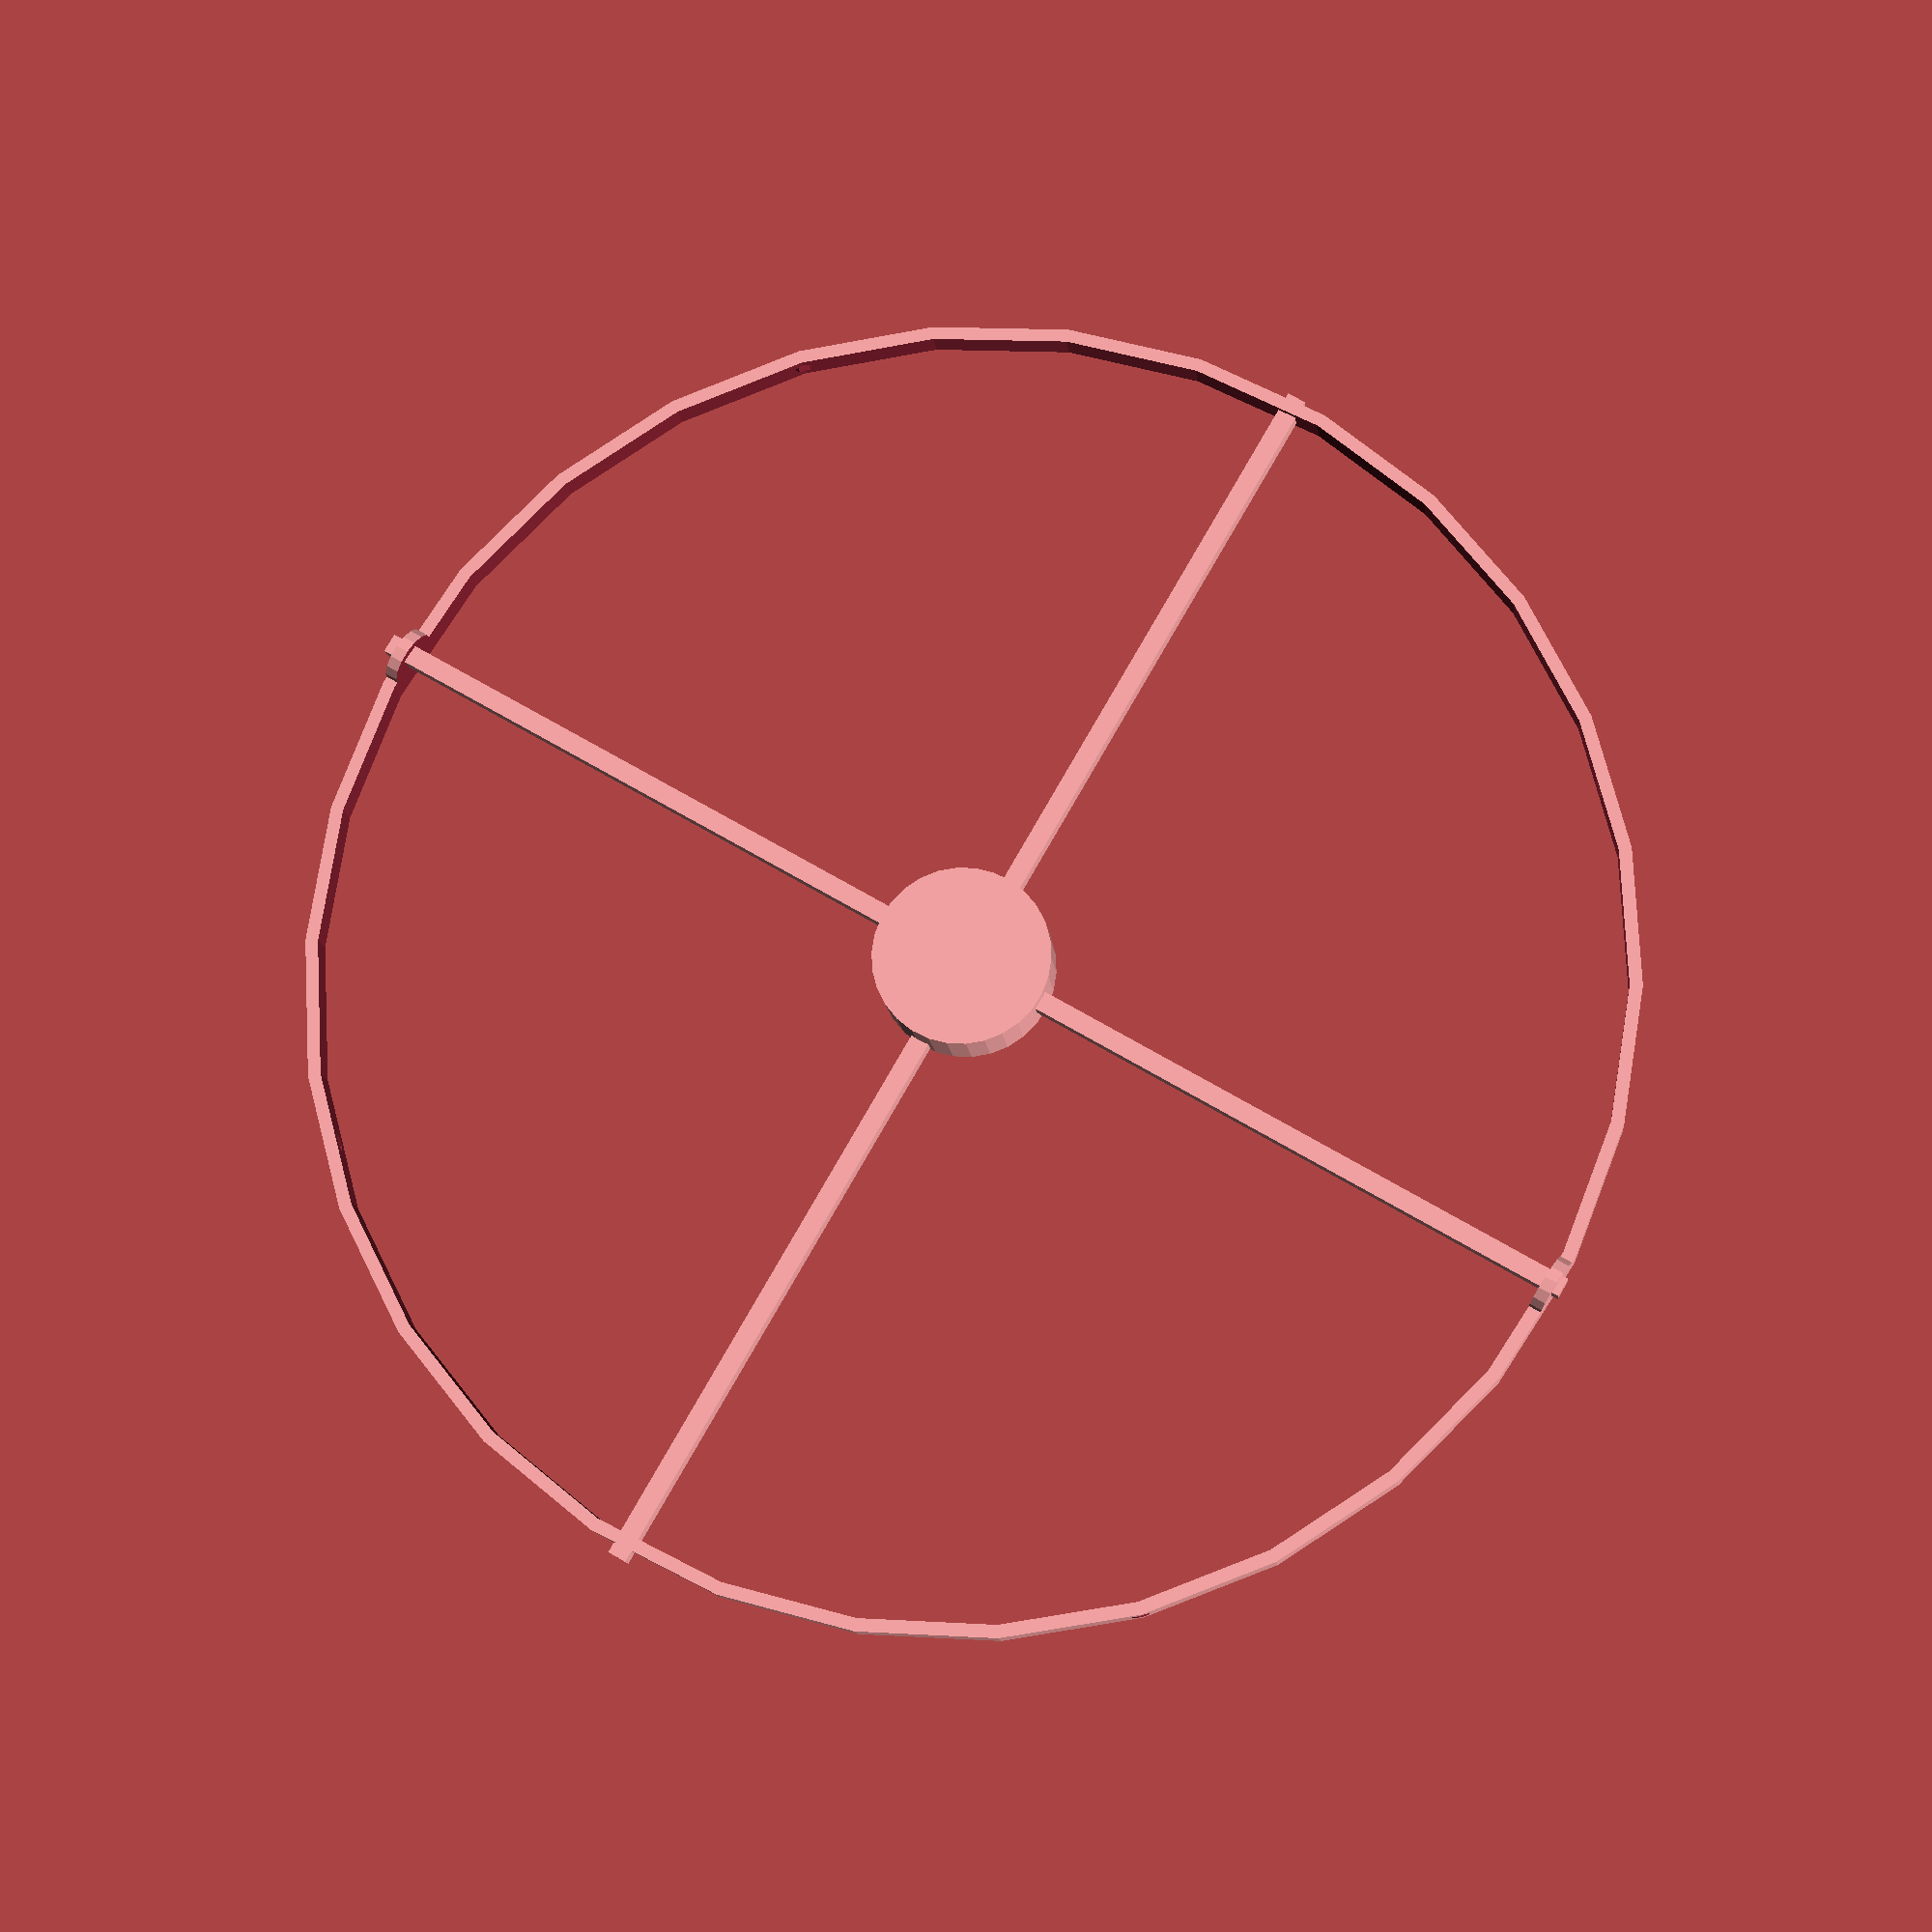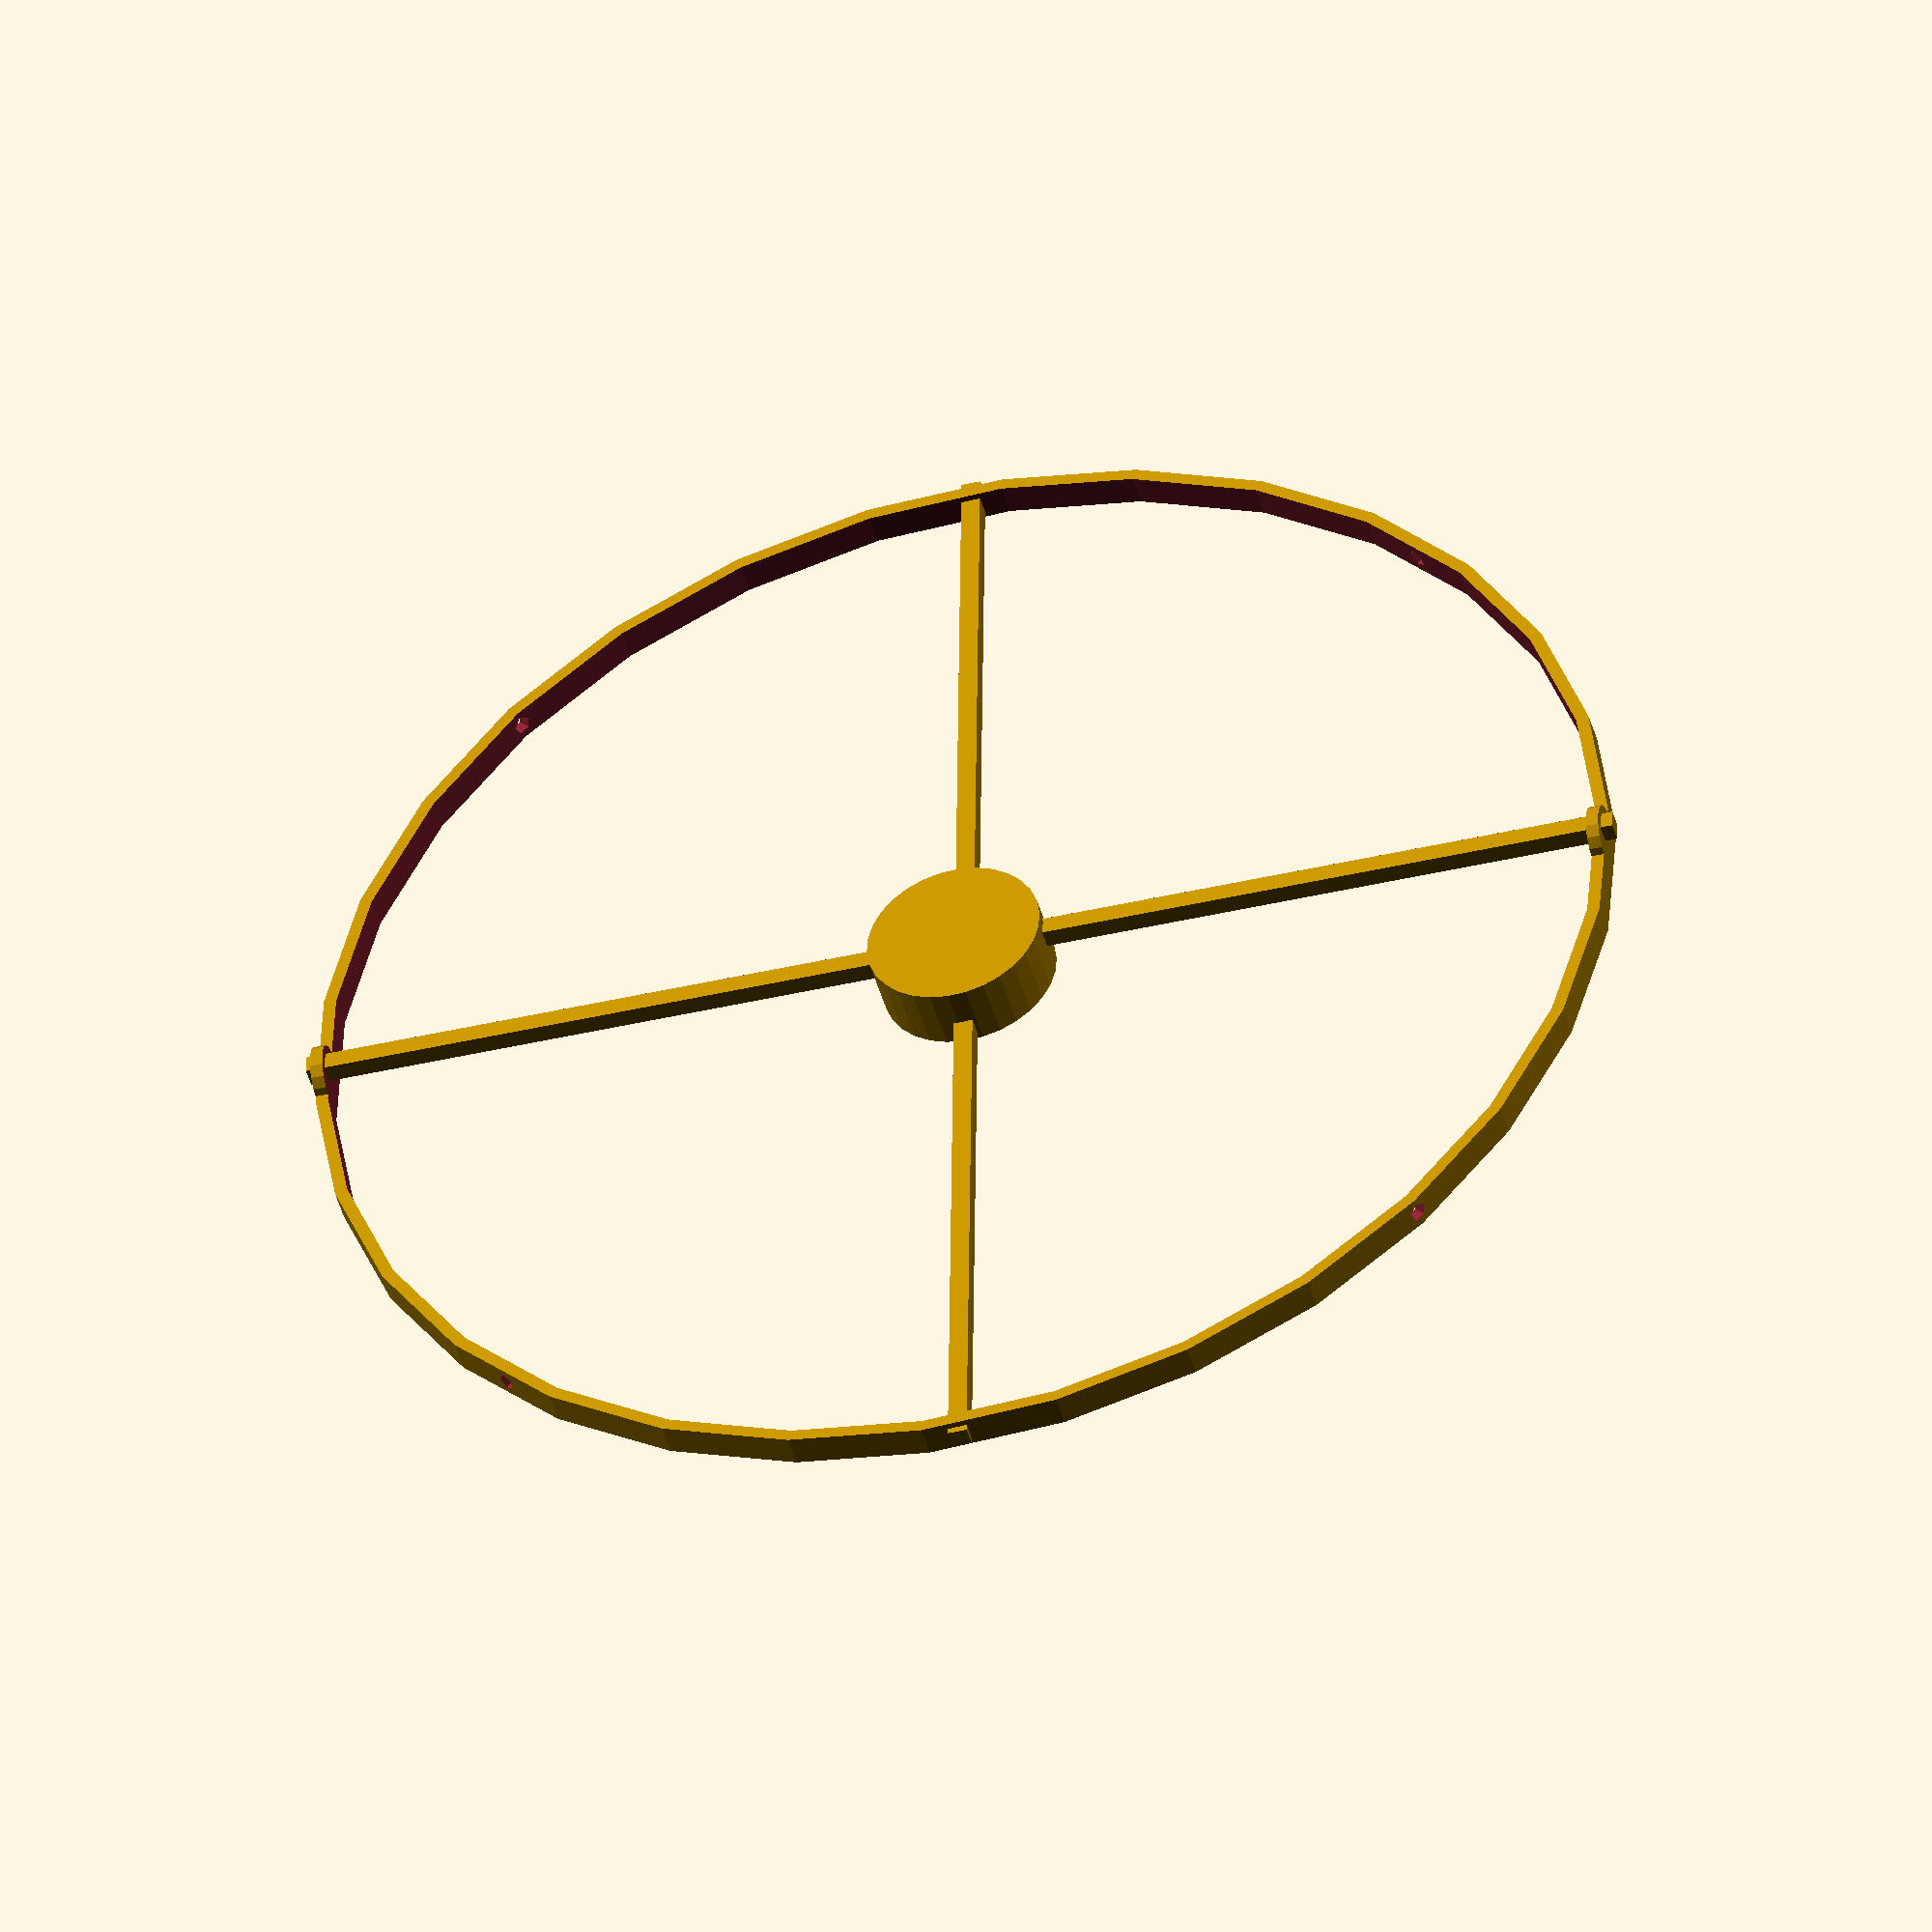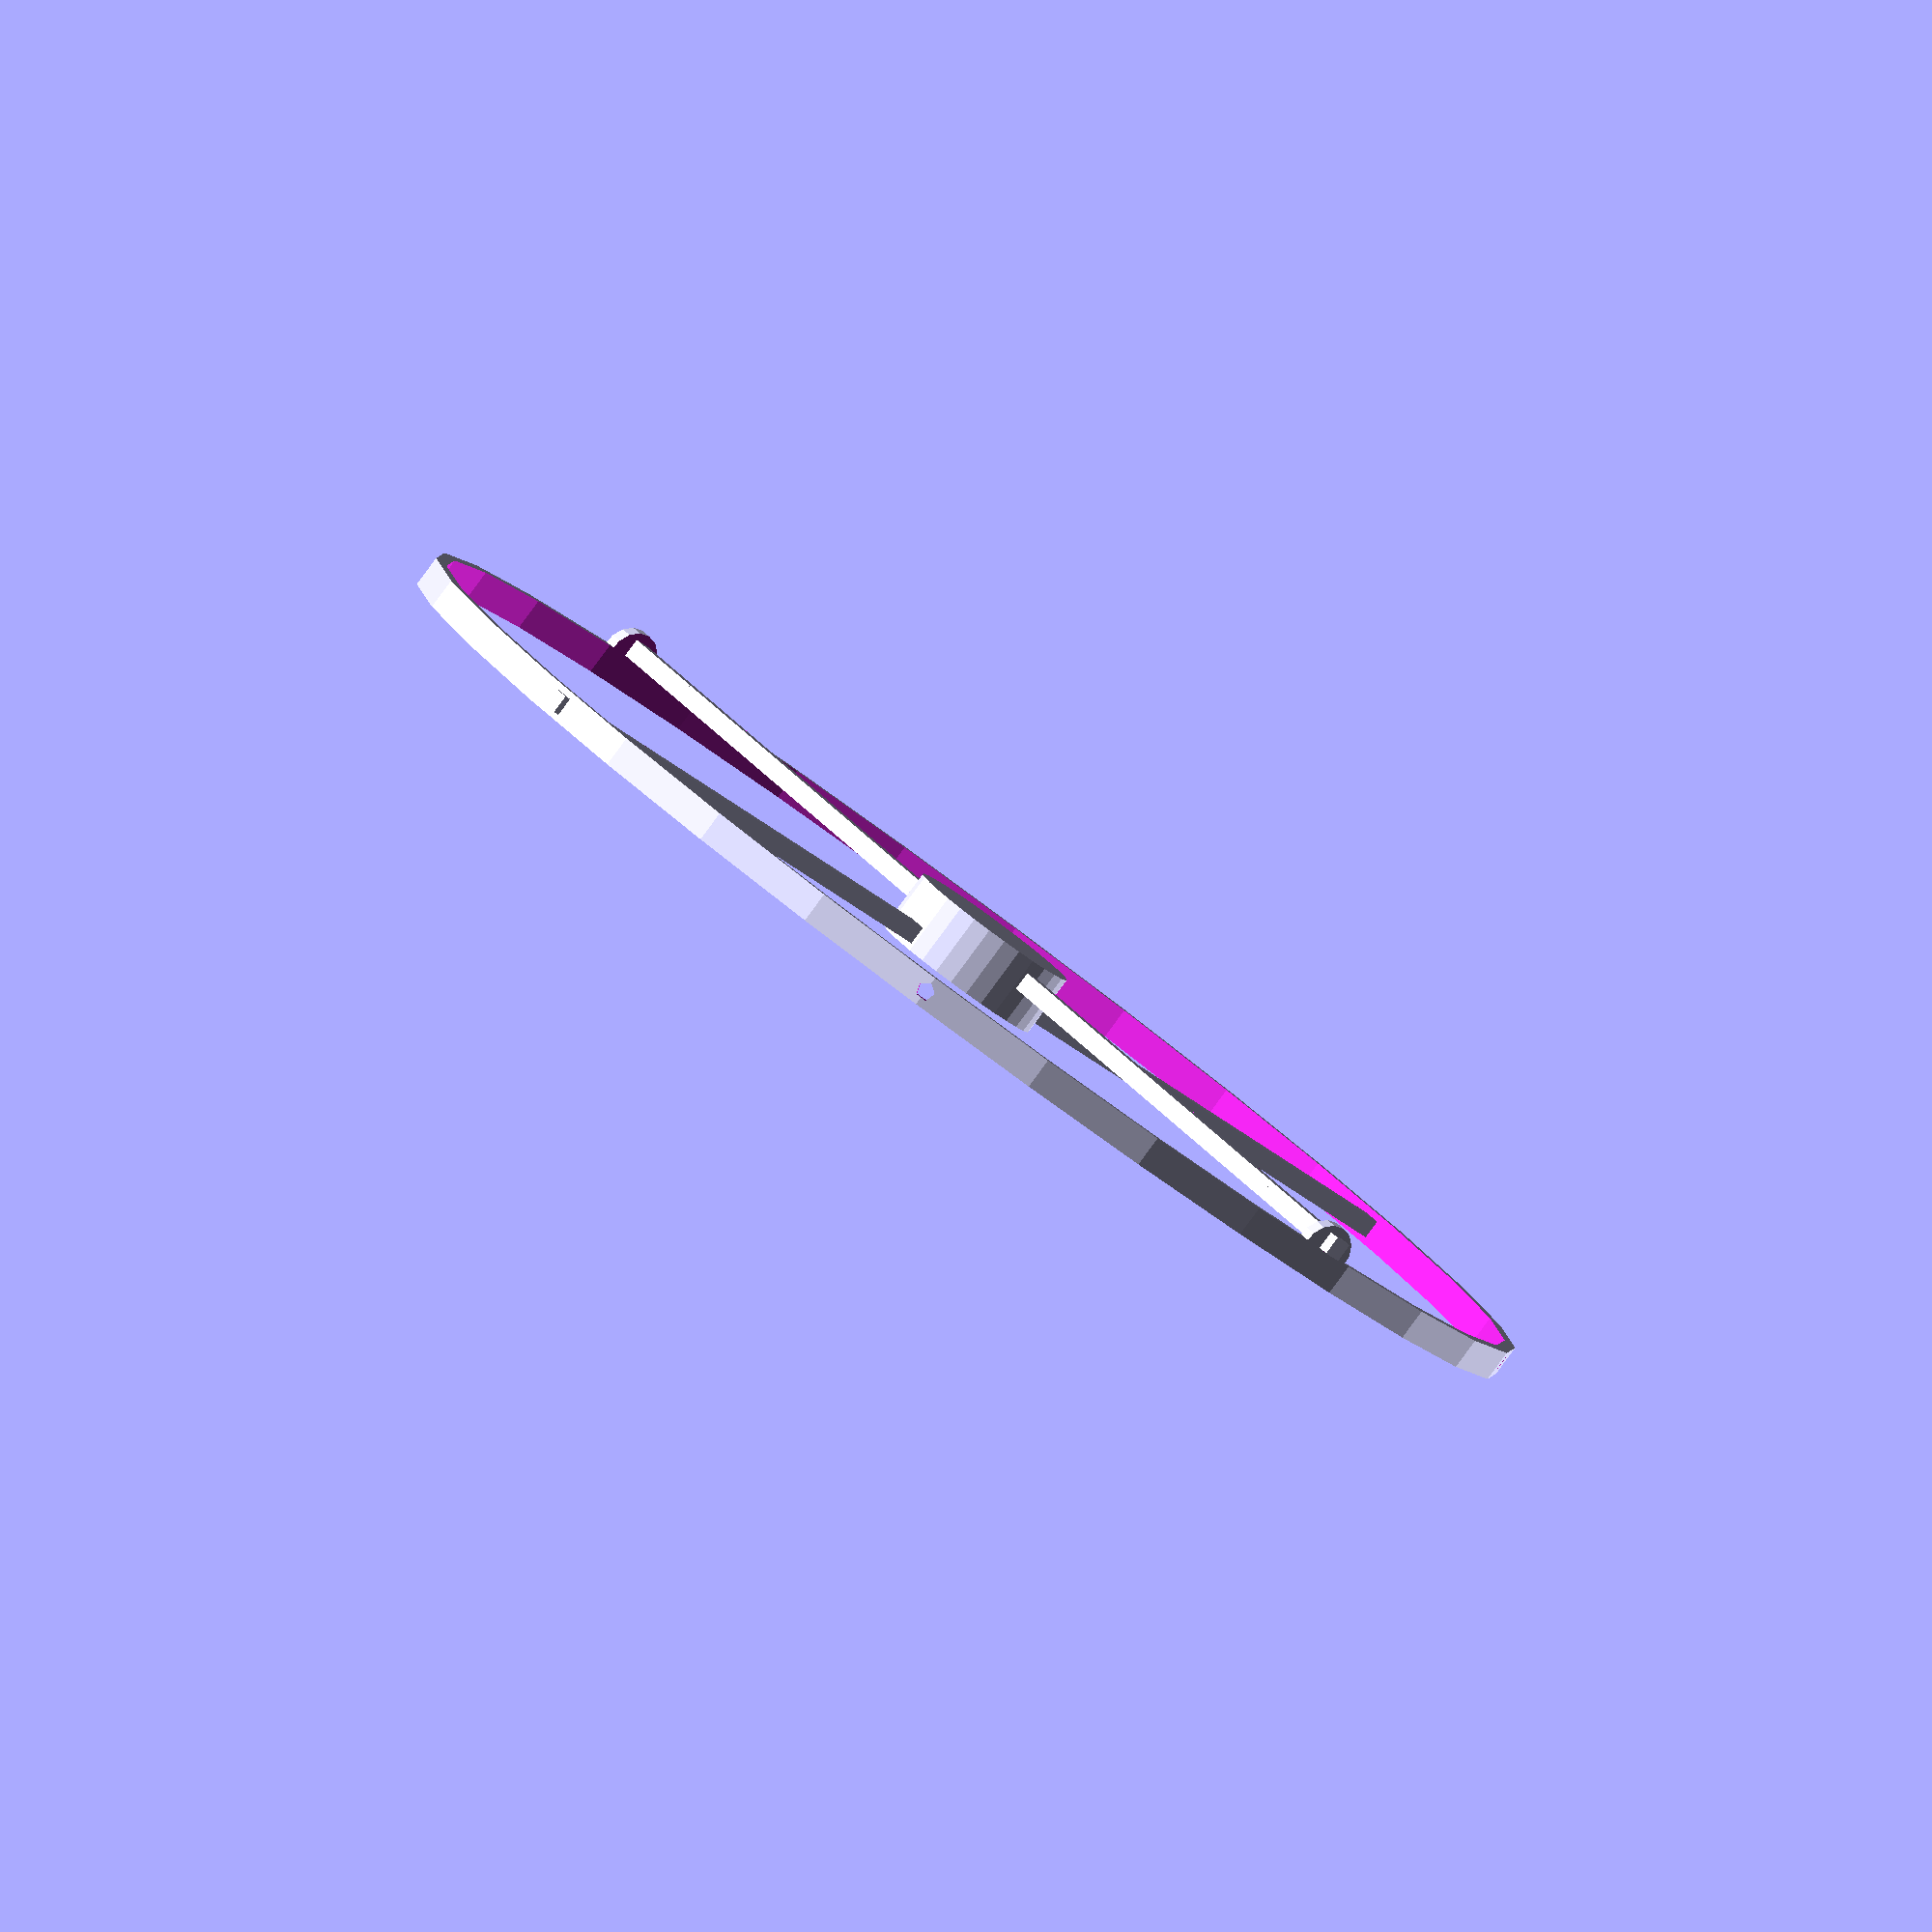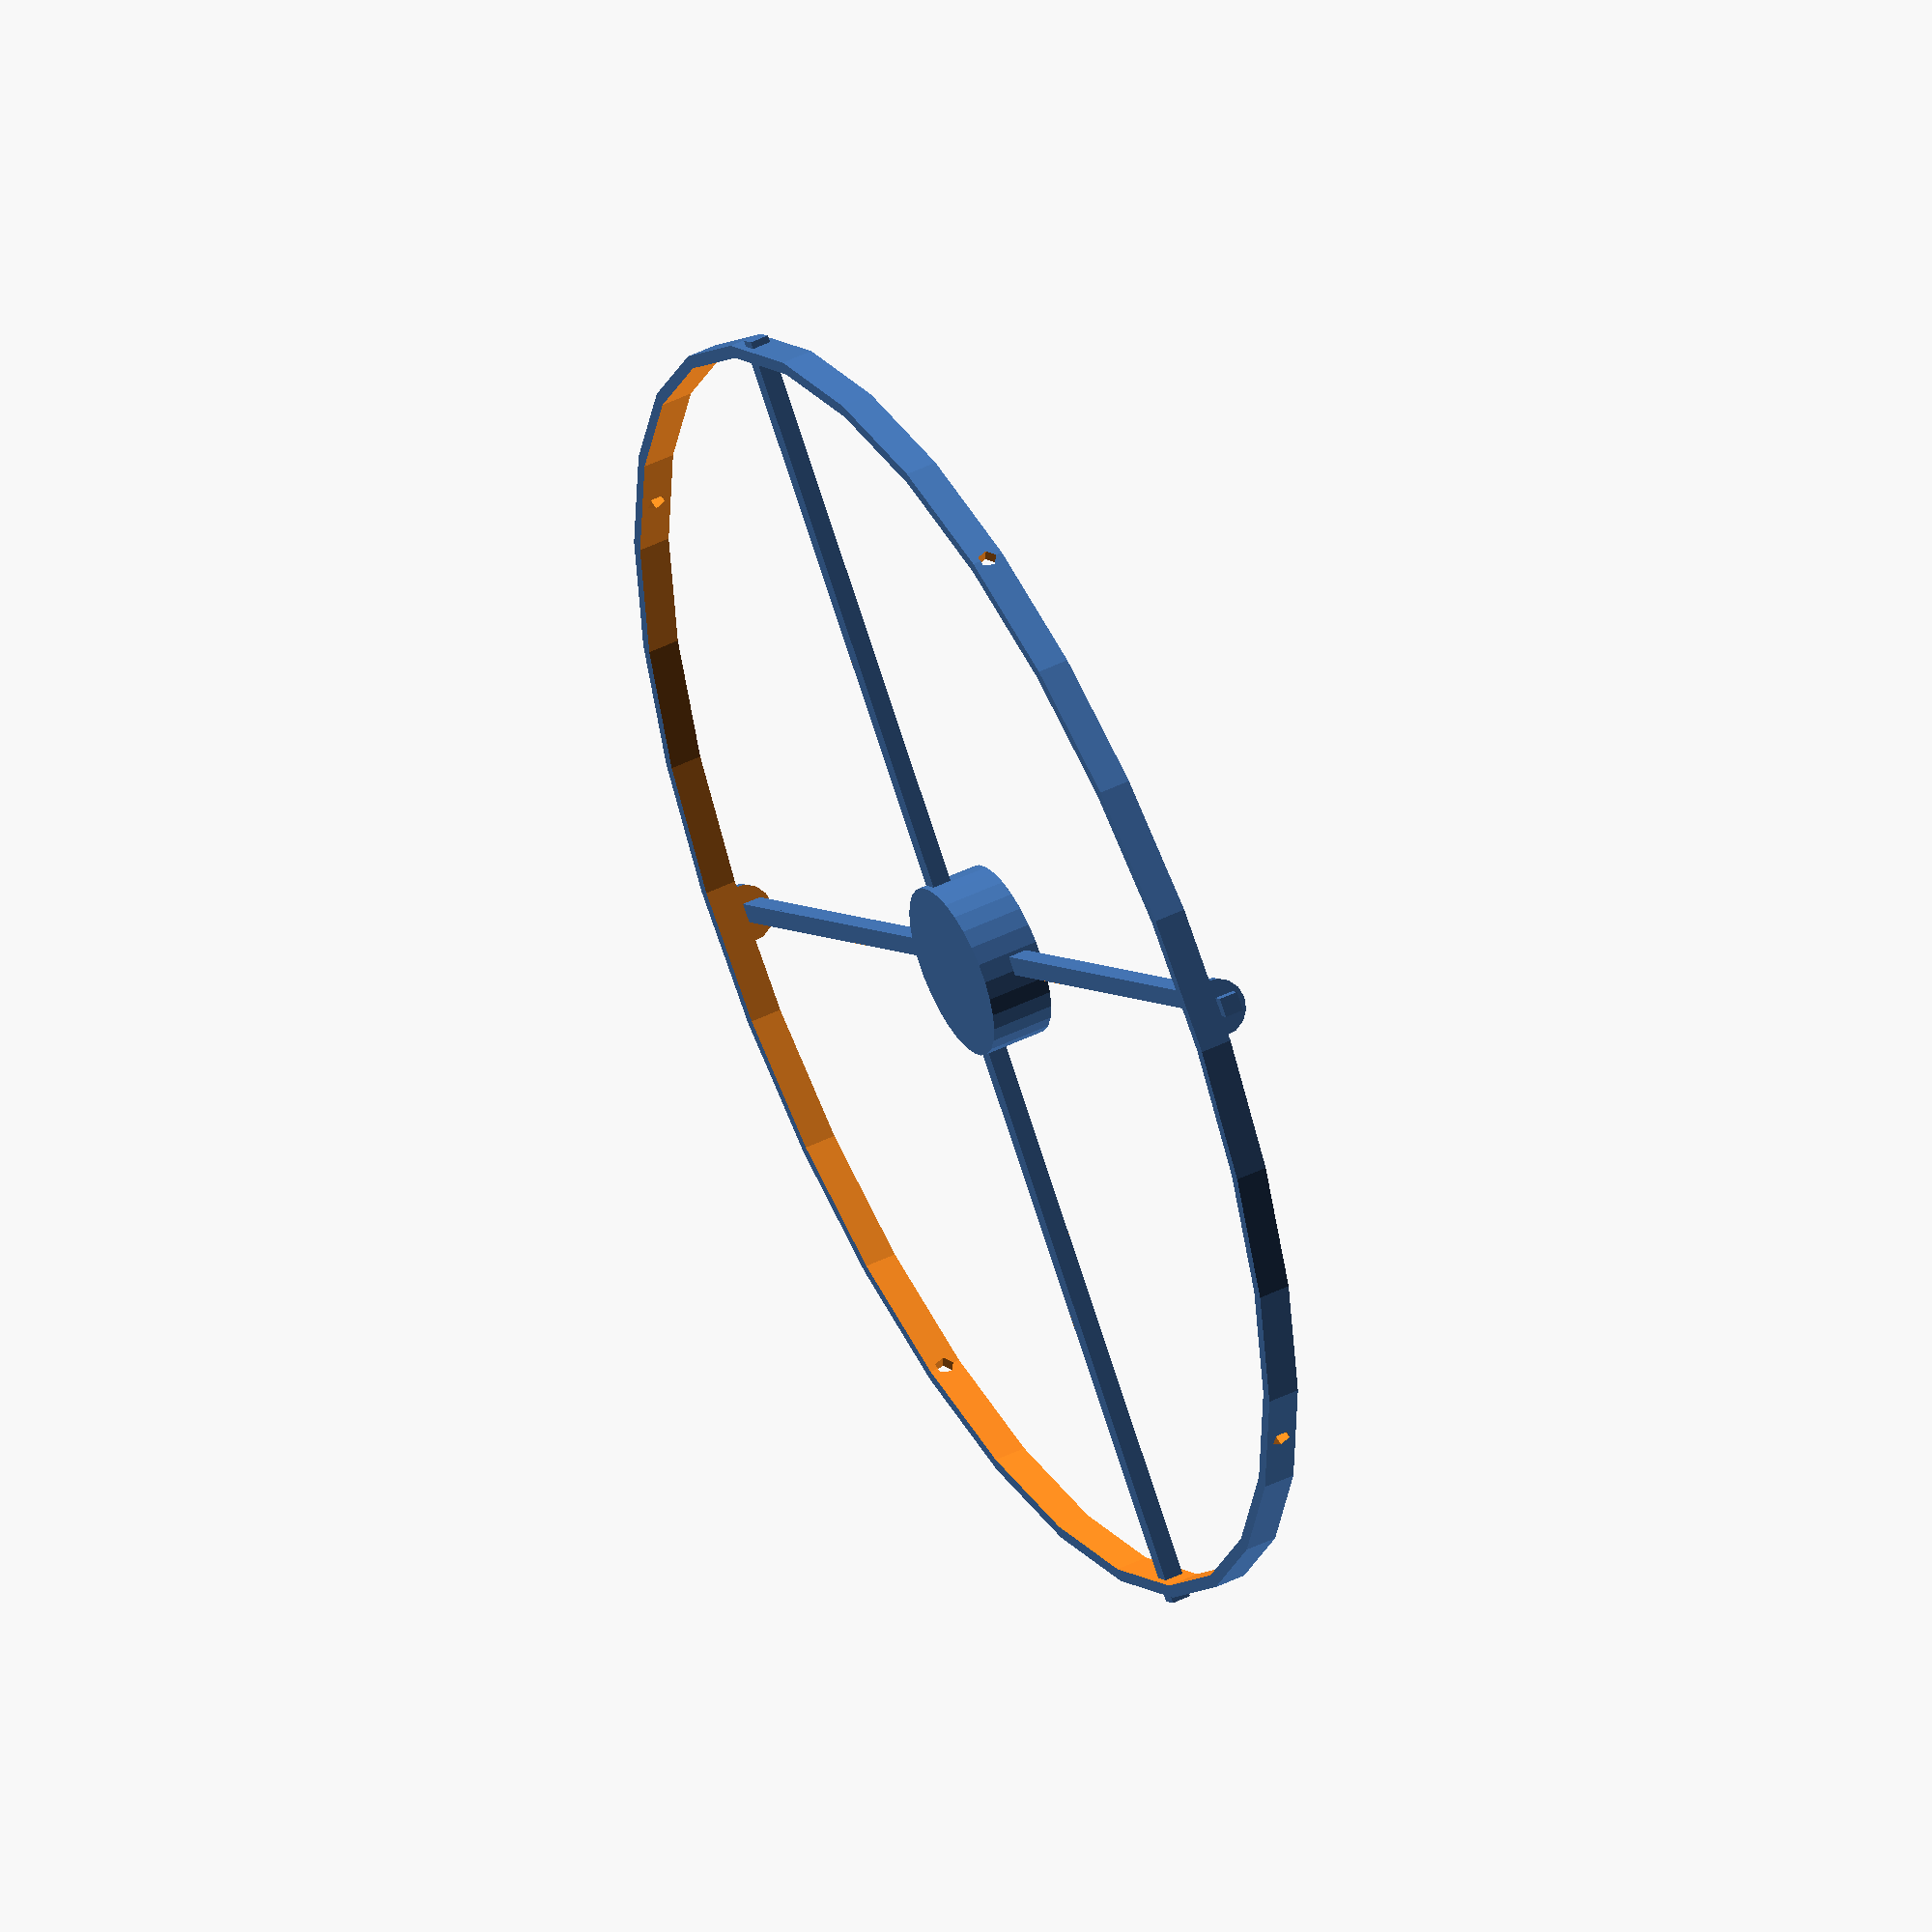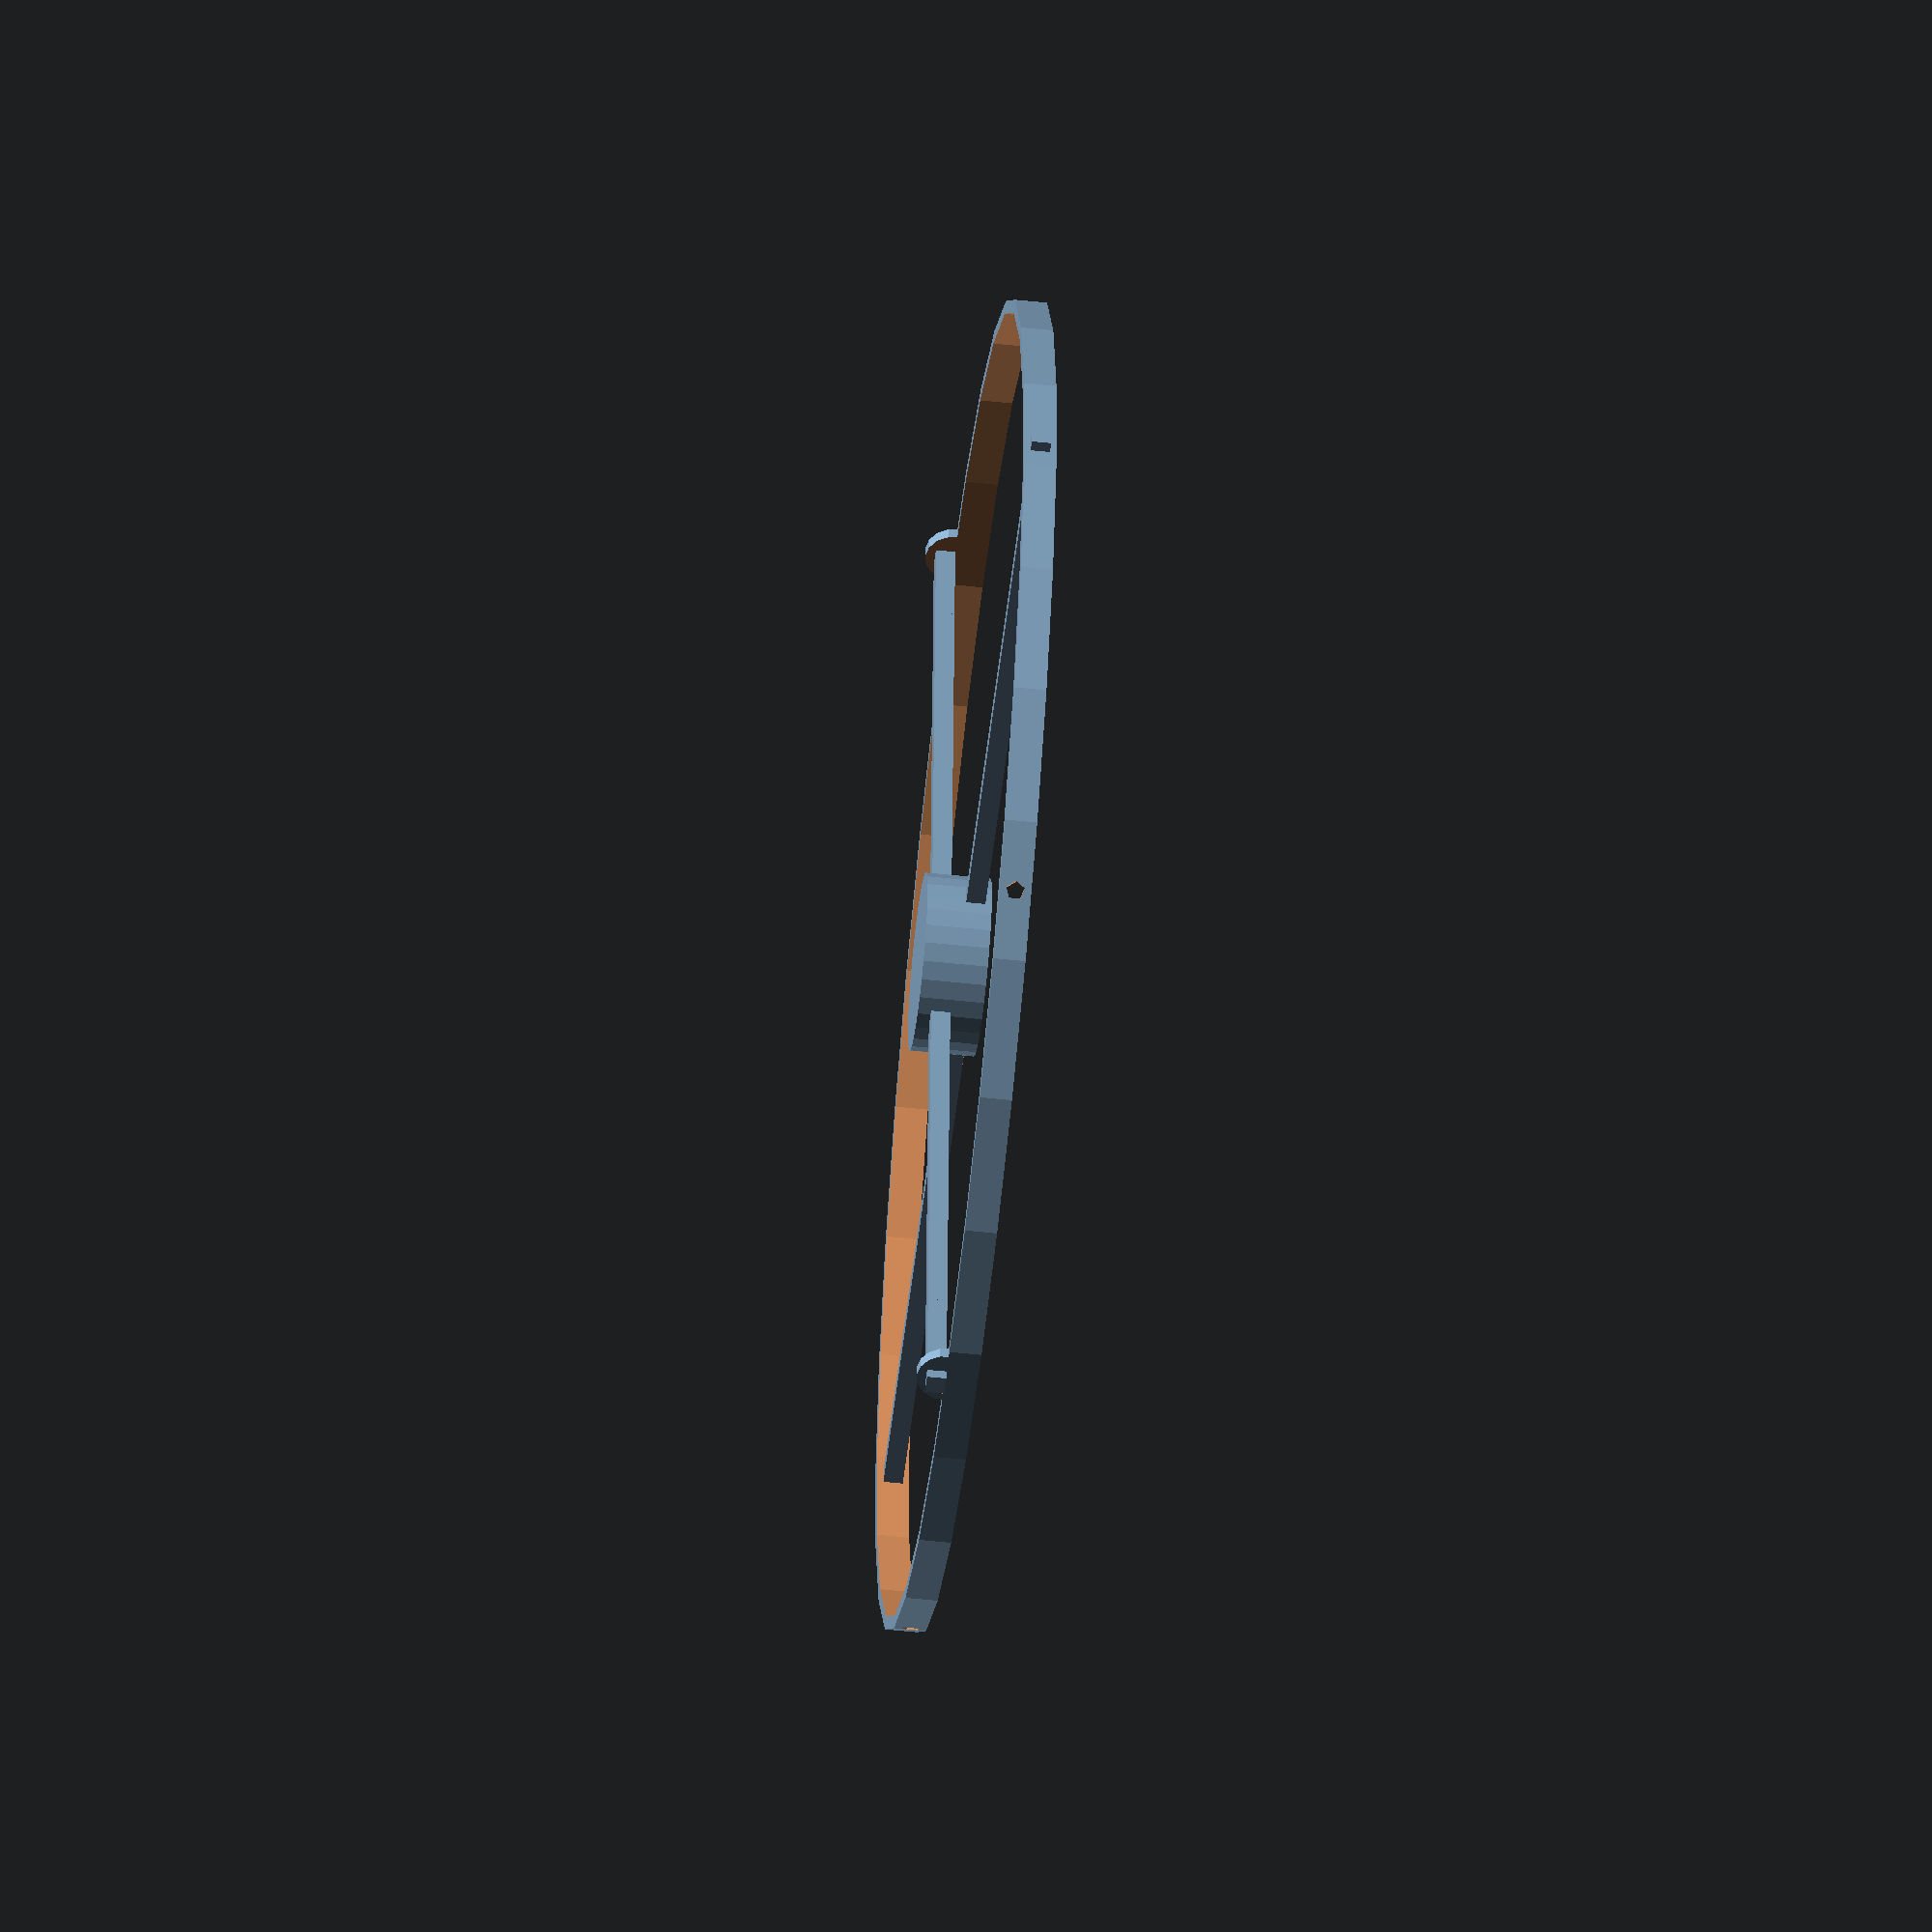
<openscad>
propRadius = 101.6; //4 inches

outsideRadius = 2; 

height = 5;

rodLength= -propRadius - outsideRadius - 2;

//comment out before rendering

rods();

//servo();

////////////////////////////////

outside_frame();

central_platform();

module outside_frame(){
	difference() {
		ousideRim();
		mountHoles();
		rods();
	}
}

module ousideRim(){
	difference() {
		union() {
			bottomRodMount();
			cylinder(h=height, r=propRadius + outsideRadius);
		}
		translate([0,0,-10]) cylinder(h=height + 11, r=propRadius);
		difference() {
			translate([0,0,-5]) cylinder(h=height + 10, r=propRadius + outsideRadius * 4);
			translate([0,0,-6]) cylinder(h=height + 12, r=propRadius + outsideRadius);
		}
	}
}



module central_platform(){
	difference(){
		cylinder(h=10, d=27.7, center=true);
		rods();
	}
}


module mountHoles(){
	//M3 Mount Holes
	
	zHeight=height/2;
	angle=90;
	move(x=propRadius  - 4,	z=zHeight, ry=angle) cylinder(h= height + 2, d=3 );
	move(x=-propRadius - 4, z=zHeight, ry=angle) cylinder(h= height + 2, d=3 );
	move(y=propRadius  + 4,	z=zHeight, rx=angle) cylinder(h= height + 2, d=3 );
	move(y=-propRadius + 4, z=zHeight, rx=angle) cylinder(h= height + 2, d=3 );
}

module bottomRodMount(){
	copy_mirror(x=-1, y=1){
		move(x=rodLength*sin(45), y=-rodLength*sin(45), ry=90, rz=-45) 
			cylinder(h= outsideRadius * 10 , d=9);
	}
}

module servo(){
	
	//TODO: need to fix
	cube([19.8,8.2,21.2]);
}

module rods(){
	//3mm x 3mm
	rodWidthHeight=3;
	
	topZ = (height-rodWidthHeight)/2;
	bottomZ = topZ - rodWidthHeight - 2;
	
	copy_move(z=bottomZ, rz=90){
		move(x=rodLength*sin(45) +2, y=rodLength*sin(45) , z=topZ, rz=45) 
			cube([propRadius * 2 + outsideRadius * 2 + 2 , rodWidthHeight, rodWidthHeight]);
	}
}

module copy_mirror(x=0,y=0,z=0) 
{ 
    children(); 
    mirror([x, y, z]) children(); 
} 

module copy_move(x=0,y=0,z=0,rx=0,ry=0,rz=0) { 
    children(); 
    move(x, y, z, rx, ry, rz) children(); 
} 

module move(x=0, y=0, z=0, rx=0, ry=0, rz=0) { 
	translate([x,y,z])rotate([rx,ry,rz]) children(); 
}
</openscad>
<views>
elev=192.6 azim=284.8 roll=354.5 proj=p view=solid
elev=45.7 azim=314.4 roll=195.3 proj=o view=wireframe
elev=265.3 azim=85.7 roll=36.4 proj=o view=wireframe
elev=130.9 azim=273.9 roll=118.3 proj=o view=solid
elev=55.1 azim=221.6 roll=263.6 proj=o view=wireframe
</views>
